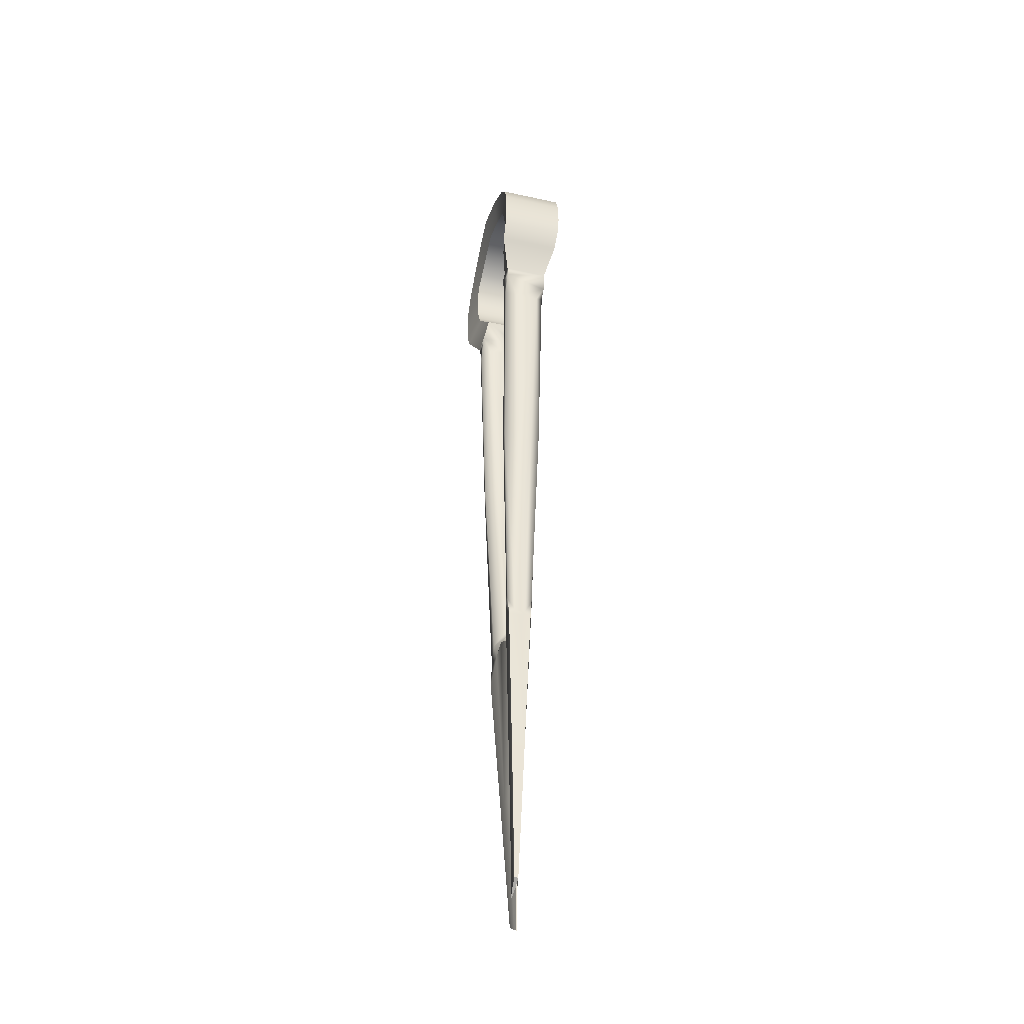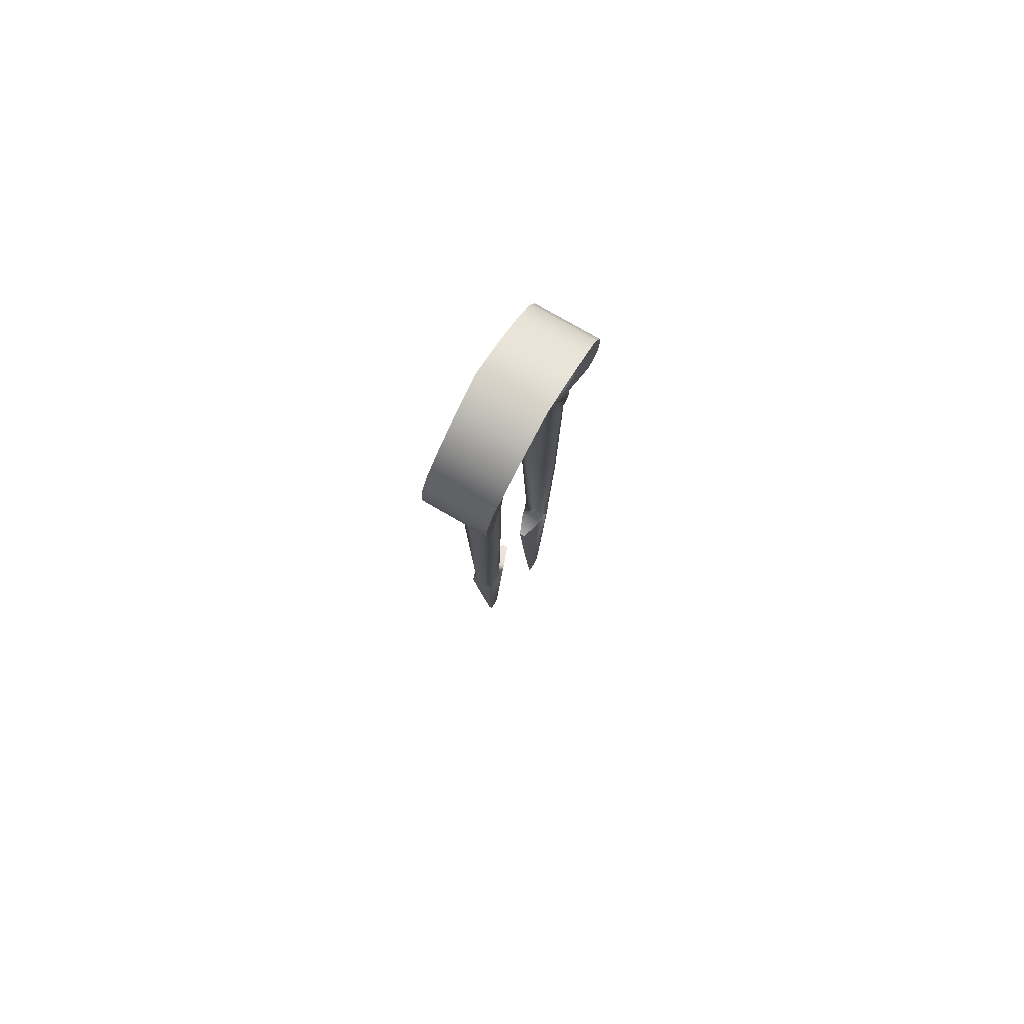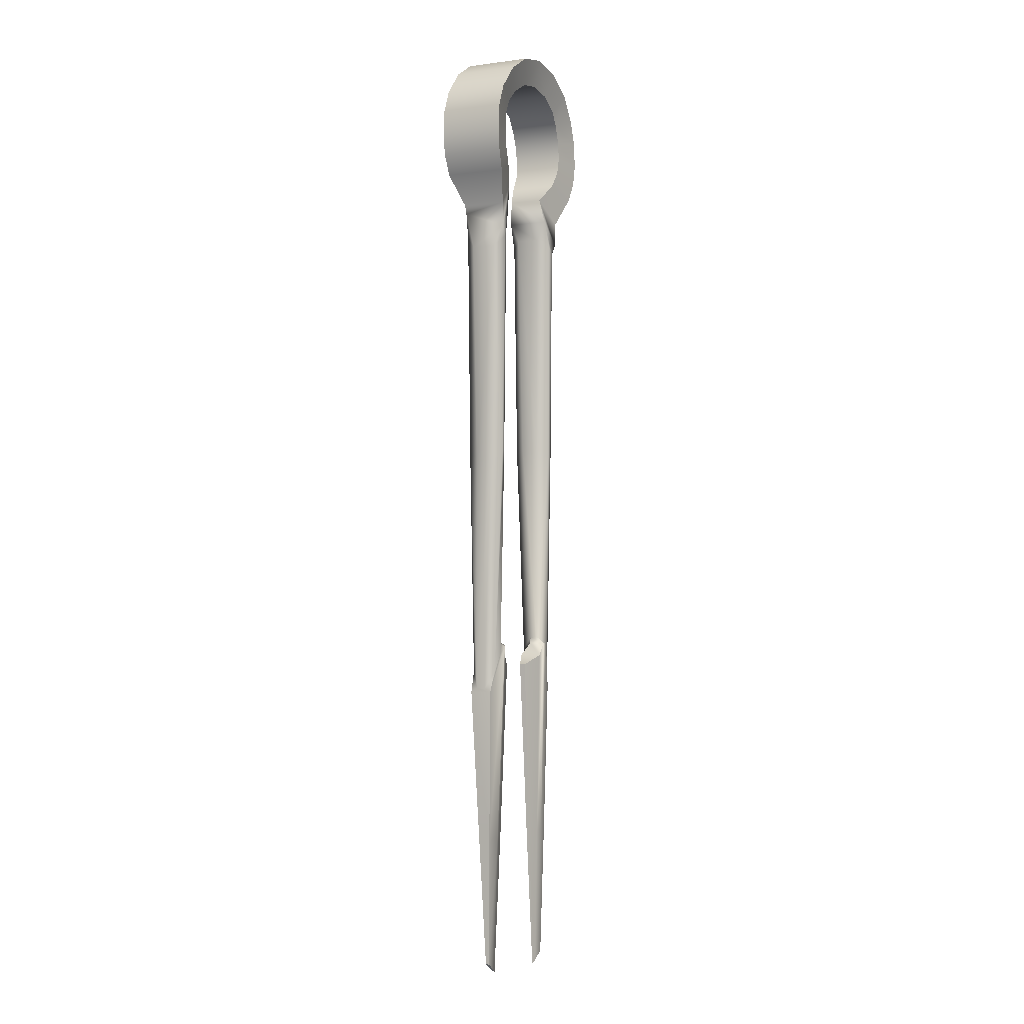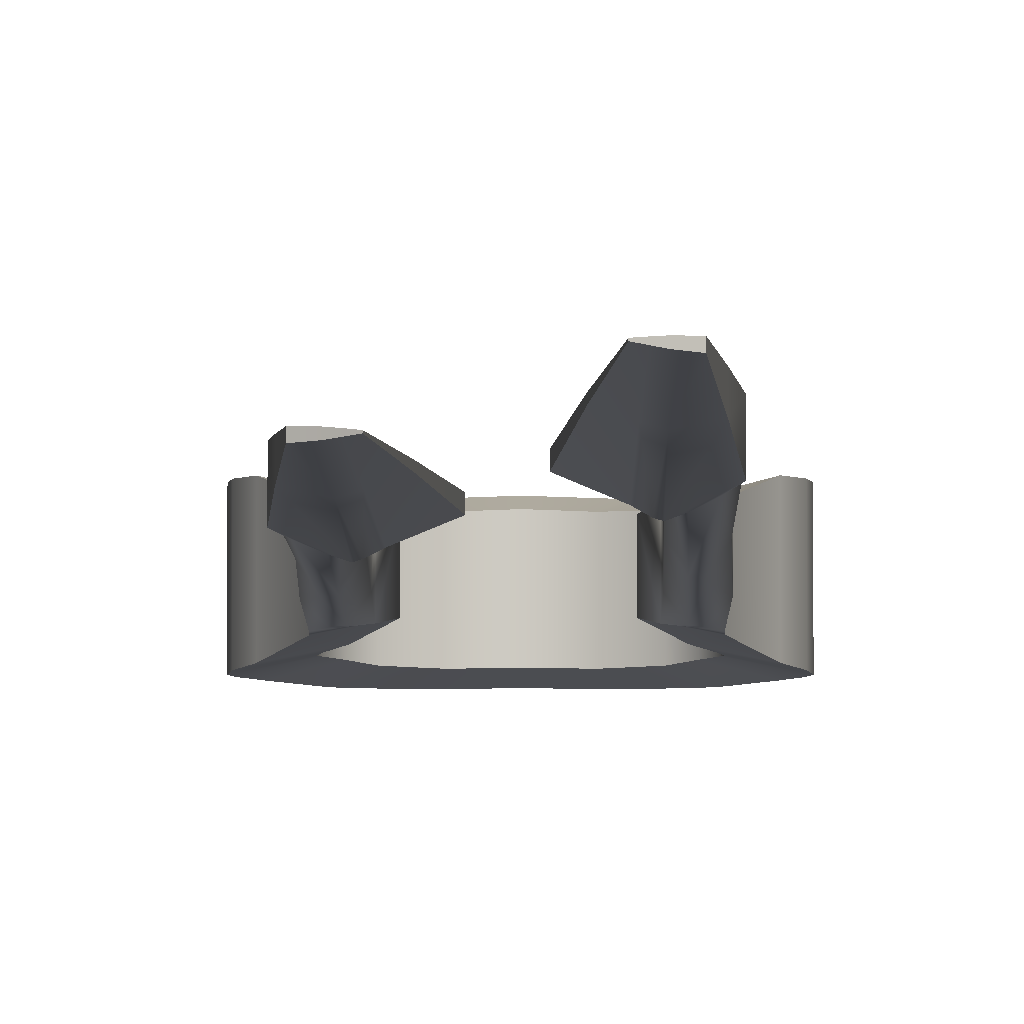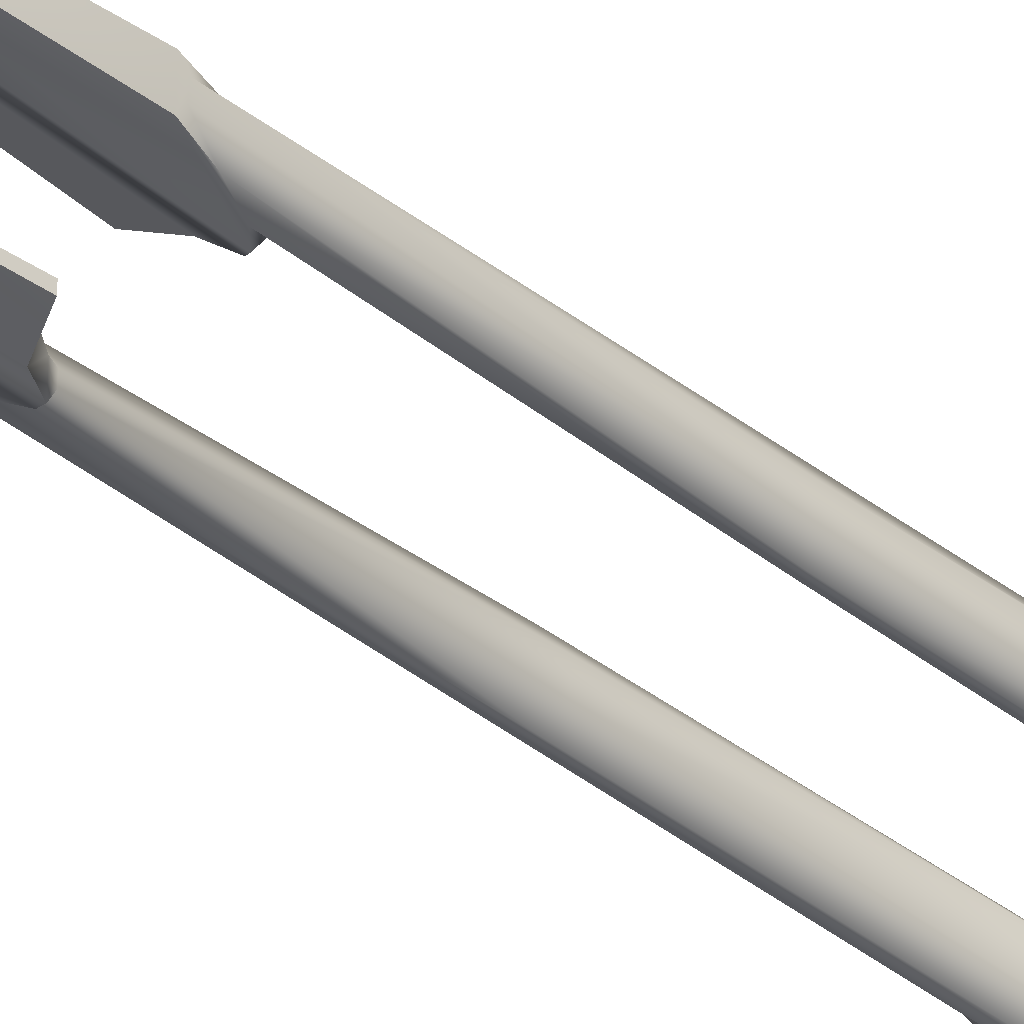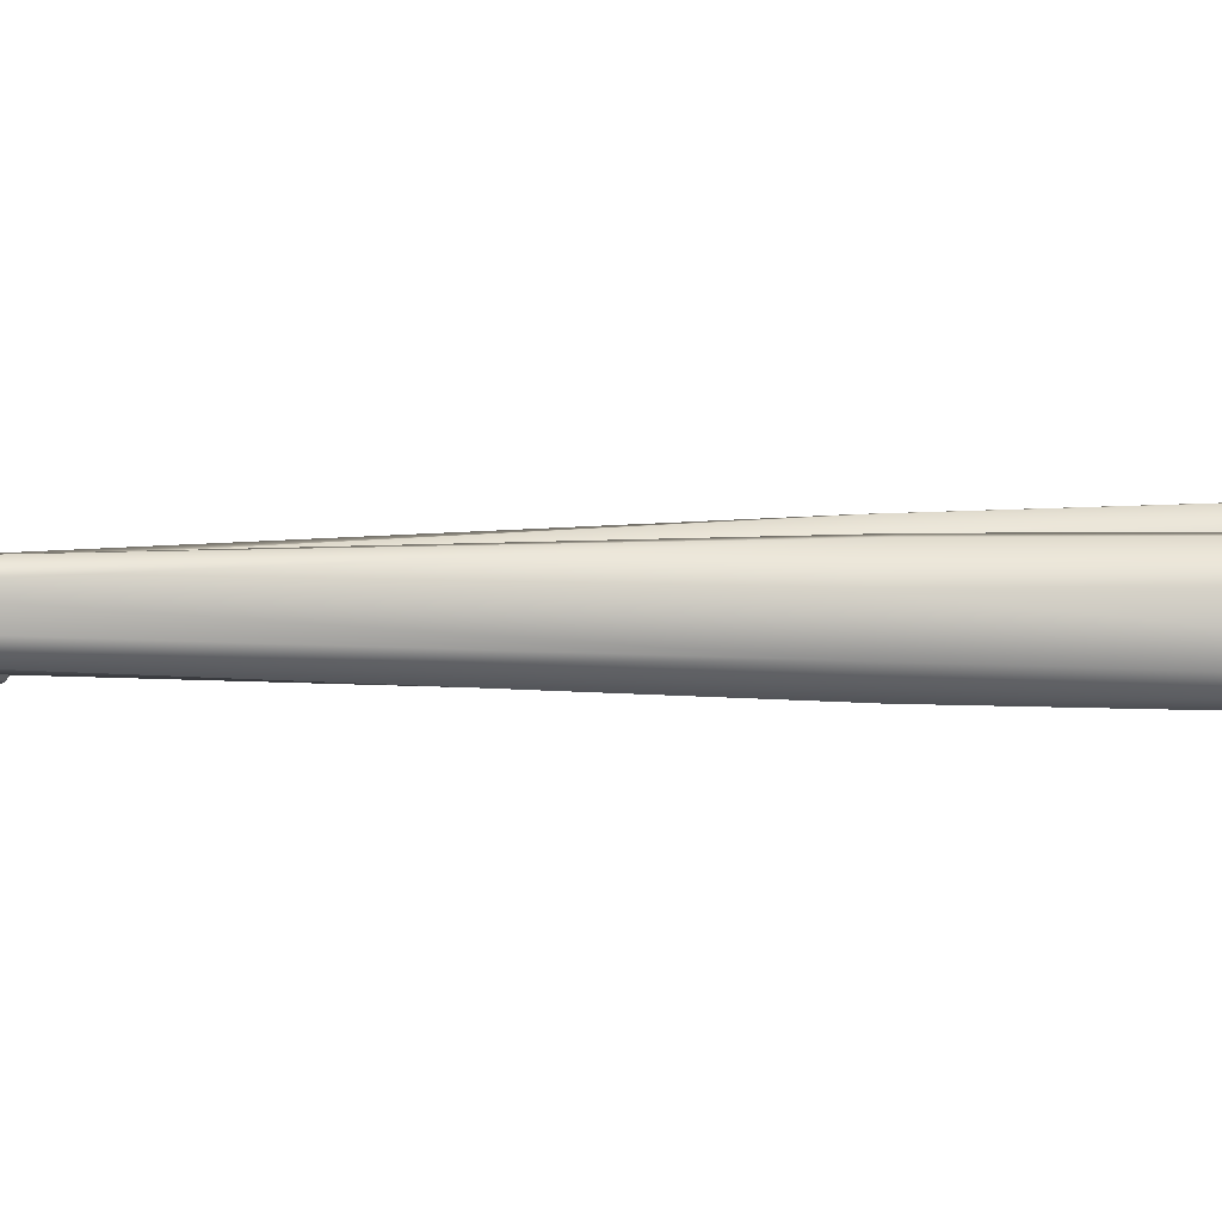
<metadata>
{"format":"obj","ext":"obj","renderer":"f3d","projection":"perspective","resolution":1024,"background":"white","views":[{"elev":-42.4,"azim":-104.7,"up":"+Z"},{"elev":78.6,"azim":-60.1,"up":"+Z"},{"elev":-2.0,"azim":-64.4,"up":"+Z"},{"elev":-3.3,"azim":-179.6,"up":"+Y"},{"elev":-35.2,"azim":-137.1,"up":"+Y"},{"elev":6.2,"azim":-91.5,"up":"+Y"}]}
</metadata>
<code>
o Cube
v 0 0.005158 -0.000773
v 0 -0.005173 -0.000773
v 0 0.006353 0.004526
v 0 -0.006341 0.004526
v -0.006898 0.001108 -0.1793
v -0.008324 0.001028 -0.1784
v -0.008324 0.001713 -0.1784
v -0.006898 0.001657 -0.1793
v -0.002029 0.001174 -0.1192
v -0.002029 8.1e-05 -0.1192
v -0.005224 0.001462 -0.1805
v -0.005224 0.001332 -0.1805
v -0.006061 0.001566 -0.1799
v -0.006061 0.001215 -0.1799
v -0.005918 -0.001429 -0.1174
v -0.005918 0.002655 -0.1174
v -0.007222 -0.000289 -0.1534
v -0.007222 0.002412 -0.1534
v -0.009793 0.000228 -0.1532
v -0.009793 0.002501 -0.1532
v -0.003709 0.000784 -0.1537
v -0.003709 0.001336 -0.1537
v -0.005932 6.8e-05 -0.1536
v -0.005932 0.002048 -0.1536
v -0.01279 0.005111 -0.009545
v -0.01142 0.005127 -0.006268
v -0.01279 -0.004764 -0.009545
v -0.01142 -0.004869 -0.006268
v -0.01659 0.006 -0.004659
v -0.01824 0.006075 -0.008758
v -0.01659 -0.006156 -0.004659
v -0.01824 -0.006059 -0.008758
v -0.004929 0.004931 -0.001586
v -0.009355 0.004918 -0.003986
v -0.007008 0.006033 0.003131
v -0.0127 0.005884 -5.6e-05
v -0.009354 -0.00516 -0.003986
v -0.004929 -0.005284 -0.001586
v -0.0127 -0.006436 -5.7e-05
v -0.007008 -0.006474 0.003131
v -0.007304 0.003568 -0.02256
v -0.01054 0.004704 -0.01906
v -0.0123 0.004768 -0.01608
v -0.01294 0.004965 -0.01303
v -0.00731 -0.002868 -0.02255
v -0.01055 -0.00436 -0.01905
v -0.0123 -0.004745 -0.01607
v -0.01293 -0.004851 -0.01301
v -0.01855 0.006103 -0.01354
v -0.01799 0.00611 -0.01737
v -0.01623 0.006073 -0.0212
v -0.01268 0.004293 -0.02679
v -0.01855 -0.006083 -0.01356
v -0.01799 -0.005934 -0.01738
v -0.01623 -0.005607 -0.0212
v -0.01267 -0.004092 -0.0268
v -0.0103 -0.003719 -0.03214
v -0.008807 -0.001648 -0.03066
v -0.008699 -0.003404 -0.02694
v -0.01289 -0.002217 -0.03545
v -0.01127 -0.003884 -0.03336
v -0.01252 -0.004034 -0.03134
v -0.01126 0.004312 -0.03324
v -0.01292 0.002265 -0.03547
v -0.01241 0.004129 -0.02851
v -0.008796 0.002682 -0.03054
v -0.01029 0.004386 -0.03203
v -0.008682 0.004337 -0.02688
v -0.007622 -7.6e-05 -0.1137
v -0.008739 -0.001725 -0.1164
v -0.007607 -0.002082 -0.1152
v -0.007044 -0.001906 -0.115
v -0.01024 -0.001154 -0.12
v -0.01137 0.000491 -0.1234
v -0.01134 -0.000669 -0.1242
v -0.01137 0.002253 -0.1233
v -0.01023 0.003464 -0.12
v -0.01132 0.003484 -0.1242
v -0.008756 0.003377 -0.1164
v -0.007622 0.001235 -0.1137
v -0.007044 0.00113 -0.115
v -0.00756 0.003171 -0.1198
v -0.009494 0.0043 -0.07561
v -0.008194 0.002336 -0.07456
v -0.01048 0.004217 -0.07642
v -0.01179 0.00203 -0.07751
v -0.01179 -0.000955 -0.07752
v -0.01048 -0.002953 -0.07646
v -0.008194 -0.000744 -0.07458
v -0.009493 -0.002895 -0.07566
v 0.006898 -0.00249 -0.1793
v 0.008324 -0.002546 -0.1784
v 0.008324 -0.001861 -0.1784
v 0.006898 -0.001941 -0.1793
v 0.002029 -0.000914 -0.1192
v 0.002029 -0.002001 -0.1192
v 0.005224 -0.002164 -0.1805
v 0.005224 -0.002295 -0.1805
v 0.006061 -0.002046 -0.1799
v 0.006061 -0.002397 -0.1799
v 0.005918 -0.00348 -0.1174
v 0.005918 0.000604 -0.1174
v 0.007222 -0.00324 -0.1534
v 0.007222 -0.000539 -0.1534
v 0.009793 -0.002717 -0.1532
v 0.009793 -0.000444 -0.1532
v 0.003709 -0.002174 -0.1537
v 0.003709 -0.001622 -0.1537
v 0.005932 -0.002886 -0.1536
v 0.005932 -0.000906 -0.1536
v 0.01274 0.005111 -0.009545
v 0.0113 0.005127 -0.006268
v 0.01274 -0.004764 -0.009545
v 0.0113 -0.004869 -0.006268
v 0.01641 0.006 -0.004659
v 0.01816 0.006075 -0.008758
v 0.01641 -0.006156 -0.004659
v 0.01816 -0.006059 -0.008758
v 0.004845 0.004931 -0.001586
v 0.009224 0.004918 -0.003986
v 0.006872 0.006033 0.003131
v 0.01249 0.005884 -5.6e-05
v 0.009223 -0.00516 -0.003986
v 0.004845 -0.005284 -0.001586
v 0.01249 -0.006436 -5.7e-05
v 0.006871 -0.006474 0.003131
v 0.007395 0.003568 -0.02256
v 0.01063 0.004704 -0.01906
v 0.01233 0.004768 -0.01608
v 0.01294 0.004965 -0.01303
v 0.007401 -0.002868 -0.02255
v 0.01063 -0.00436 -0.01905
v 0.01233 -0.004745 -0.01607
v 0.01293 -0.004851 -0.01301
v 0.01855 0.006103 -0.01354
v 0.01804 0.00611 -0.01737
v 0.01636 0.006073 -0.0212
v 0.01286 0.004293 -0.02679
v 0.01855 -0.006083 -0.01356
v 0.01804 -0.005934 -0.01738
v 0.01636 -0.005607 -0.0212
v 0.01285 -0.004092 -0.0268
v 0.01046 -0.0037 -0.03201
v 0.008956 -0.001612 -0.03062
v 0.008815 -0.003388 -0.02692
v 0.01314 -0.002251 -0.03537
v 0.01147 -0.003885 -0.03324
v 0.01273 -0.004032 -0.03129
v 0.01149 0.004311 -0.03336
v 0.01319 0.00223 -0.03553
v 0.0126 0.004129 -0.02851
v 0.00895 0.00272 -0.03059
v 0.0105 0.004406 -0.03217
v 0.008812 0.004355 -0.02691
v 0.007622 -0.002035 -0.1137
v 0.008739 -0.003751 -0.1164
v 0.007607 -0.004078 -0.1151
v 0.007044 -0.003896 -0.1149
v 0.01024 -0.00327 -0.12
v 0.01137 -0.001709 -0.1234
v 0.01134 -0.002889 -0.1242
v 0.01137 5.4e-05 -0.1233
v 0.01023 0.001349 -0.12
v 0.01132 0.001263 -0.1242
v 0.008756 0.00135 -0.1164
v 0.007622 -0.000724 -0.1137
v 0.007044 -0.00086 -0.115
v 0.00756 0.001059 -0.1199
v 0.009494 0.003293 -0.07566
v 0.008194 0.001355 -0.07458
v 0.01048 0.003189 -0.07646
v 0.01179 0.000976 -0.07752
v 0.01179 -0.00201 -0.0775
v 0.01048 -0.003981 -0.07642
v 0.008194 -0.001725 -0.07456
v 0.009493 -0.003903 -0.07561
f 4 3 35 40
f 1 33 35 3
f 34 26 29 36
f 18 82 16 24
f 46 42 43 47
f 28 37 39 31
f 32 30 49 53
f 14 13 11 12
f 78 82 18 20
f 90 88 73 70
f 81 72 15 16
f 51 55 54 50
f 55 46 47 54
f 66 58 89 84
f 39 36 29 31
f 38 2 4 40
f 38 33 1 2
f 27 32 53 48
f 30 25 44 49
f 60 64 86 87
f 63 67 83 85
f 42 51 50 43
f 71 75 19 17
f 25 27 48 44
f 41 45 59 68
f 45 56 62 59
f 56 52 65 62
f 52 41 68 65
f 6 7 8 5
f 17 19 6 5
f 20 18 8 7
f 19 20 7 6
f 22 21 12 11
f 16 15 10 9
f 24 16 9 22
f 23 14 12 21
f 17 5 14 23
f 72 71 17 23 15
f 5 8 13 14
f 8 18 24 13
f 75 74 76 78
f 15 23 21 10
f 13 24 22 11
f 9 10 21 22
f 87 86 76 74
f 85 83 79 77
f 84 89 69 80
f 28 31 32 27
f 31 29 30 32
f 26 28 27 25
f 29 26 25 30
f 36 39 40 35
f 34 36 35 33
f 38 40 39 37
f 33 38 37 34
f 56 45 46 55
f 48 53 54 47
f 52 56 55 51
f 53 49 50 54
f 45 41 42 46
f 44 48 47 43
f 41 52 51 42
f 49 44 43 50
f 28 26 34 37
f 57 58 59
f 60 61 62
f 63 64 65
f 66 67 68
f 69 70 71 72
f 73 74 75
f 76 77 78
f 79 80 81 82
f 84 80 79 83
f 86 64 63 85
f 88 61 60 87
f 90 70 69 89
f 66 84 83 67
f 76 86 85 77
f 73 88 87 74
f 57 90 89 58
f 57 61 88 90
f 72 81 80 69
f 75 71 70 73
f 78 20 19 75
f 65 68 67 63
f 62 65 64 60
f 59 62 61 57
f 68 59 58 66
f 82 78 77 79
f 4 126 121 3
f 1 3 121 119
f 120 122 115 112
f 104 110 102 168
f 132 133 129 128
f 114 117 125 123
f 118 139 135 116
f 100 98 97 99
f 164 106 104 168
f 176 156 159 174
f 167 102 101 158
f 137 136 140 141
f 141 140 133 132
f 152 170 175 144
f 125 117 115 122
f 124 126 4 2
f 124 2 1 119
f 113 134 139 118
f 116 135 130 111
f 146 173 172 150
f 149 171 169 153
f 128 129 136 137
f 157 103 105 161
f 111 130 134 113
f 127 154 145 131
f 131 145 148 142
f 142 148 151 138
f 138 151 154 127
f 92 91 94 93
f 103 91 92 105
f 106 93 94 104
f 105 92 93 106
f 108 97 98 107
f 102 95 96 101
f 110 108 95 102
f 109 107 98 100
f 103 109 100 91
f 158 101 109 103 157
f 91 100 99 94
f 94 99 110 104
f 161 164 162 160
f 101 96 107 109
f 99 97 108 110
f 95 108 107 96
f 173 160 162 172
f 171 163 165 169
f 170 166 155 175
f 114 113 118 117
f 117 118 116 115
f 112 111 113 114
f 115 116 111 112
f 122 121 126 125
f 120 119 121 122
f 124 123 125 126
f 119 120 123 124
f 142 141 132 131
f 134 133 140 139
f 138 137 141 142
f 139 140 136 135
f 131 132 128 127
f 130 129 133 134
f 127 128 137 138
f 135 136 129 130
f 114 123 120 112
f 143 145 144
f 146 148 147
f 149 151 150
f 152 154 153
f 155 158 157 156
f 159 161 160
f 162 164 163
f 165 168 167 166
f 170 169 165 166
f 172 171 149 150
f 174 173 146 147
f 176 175 155 156
f 152 153 169 170
f 162 163 171 172
f 159 160 173 174
f 143 144 175 176
f 143 176 174 147
f 158 155 166 167
f 161 159 156 157
f 164 161 105 106
f 151 149 153 154
f 148 146 150 151
f 145 143 147 148
f 154 152 144 145
f 168 165 163 164
f 168 102 167
f 16 82 81

</code>
